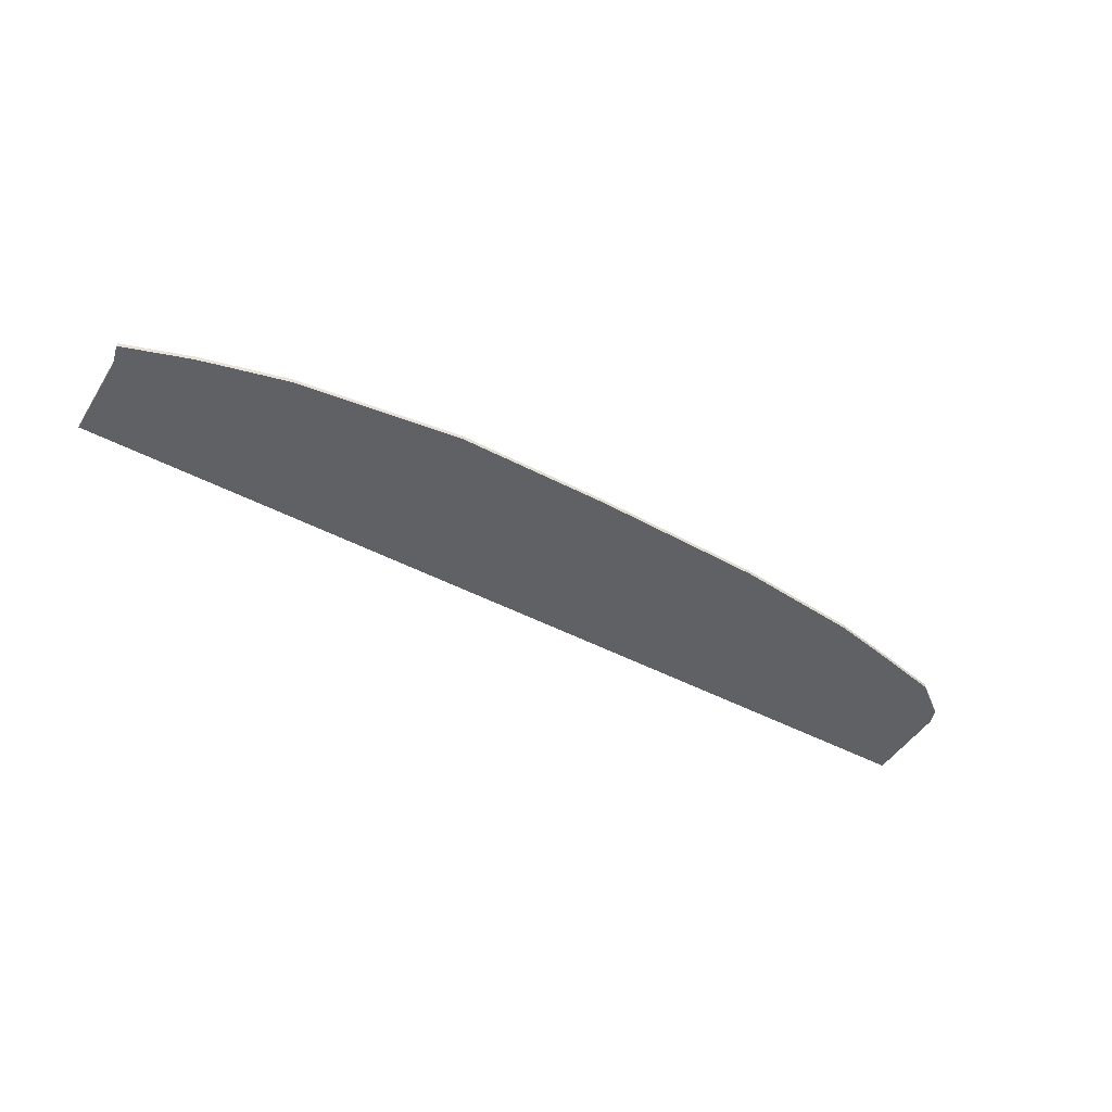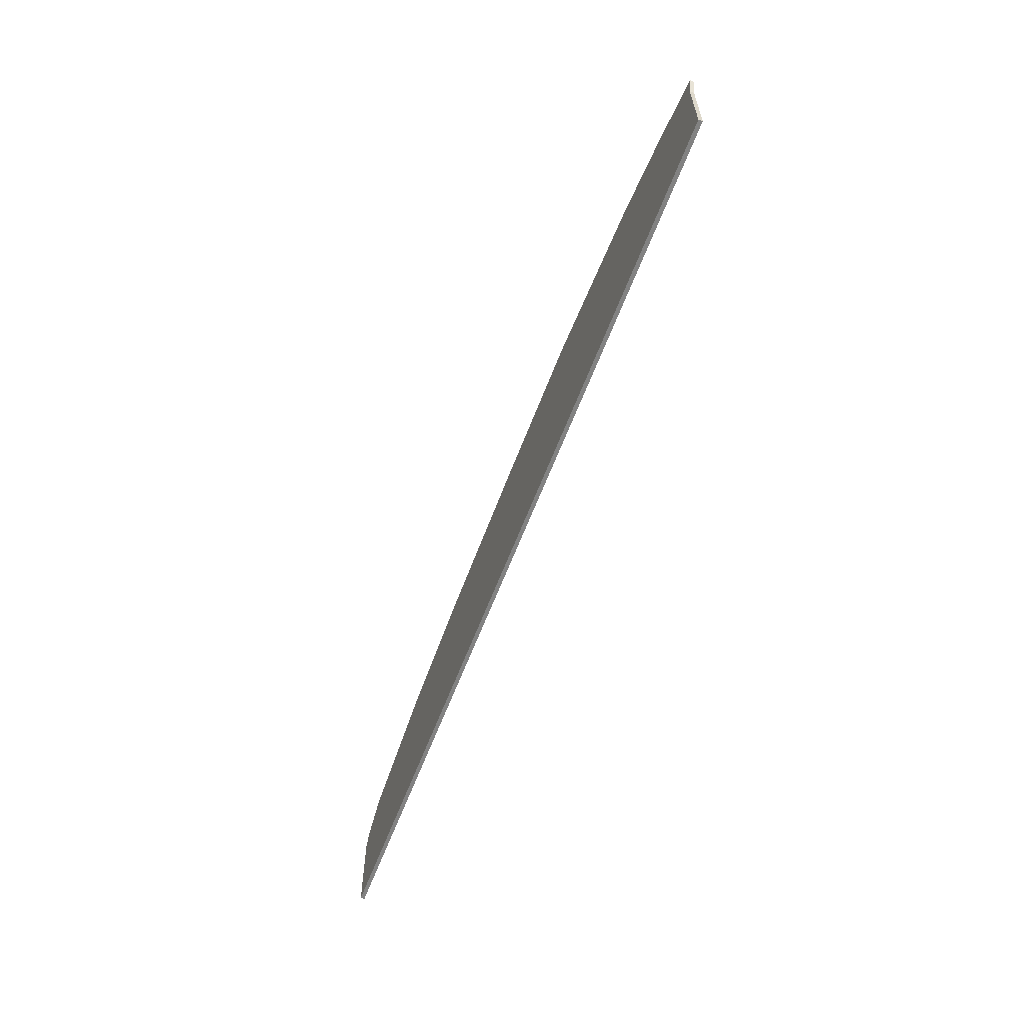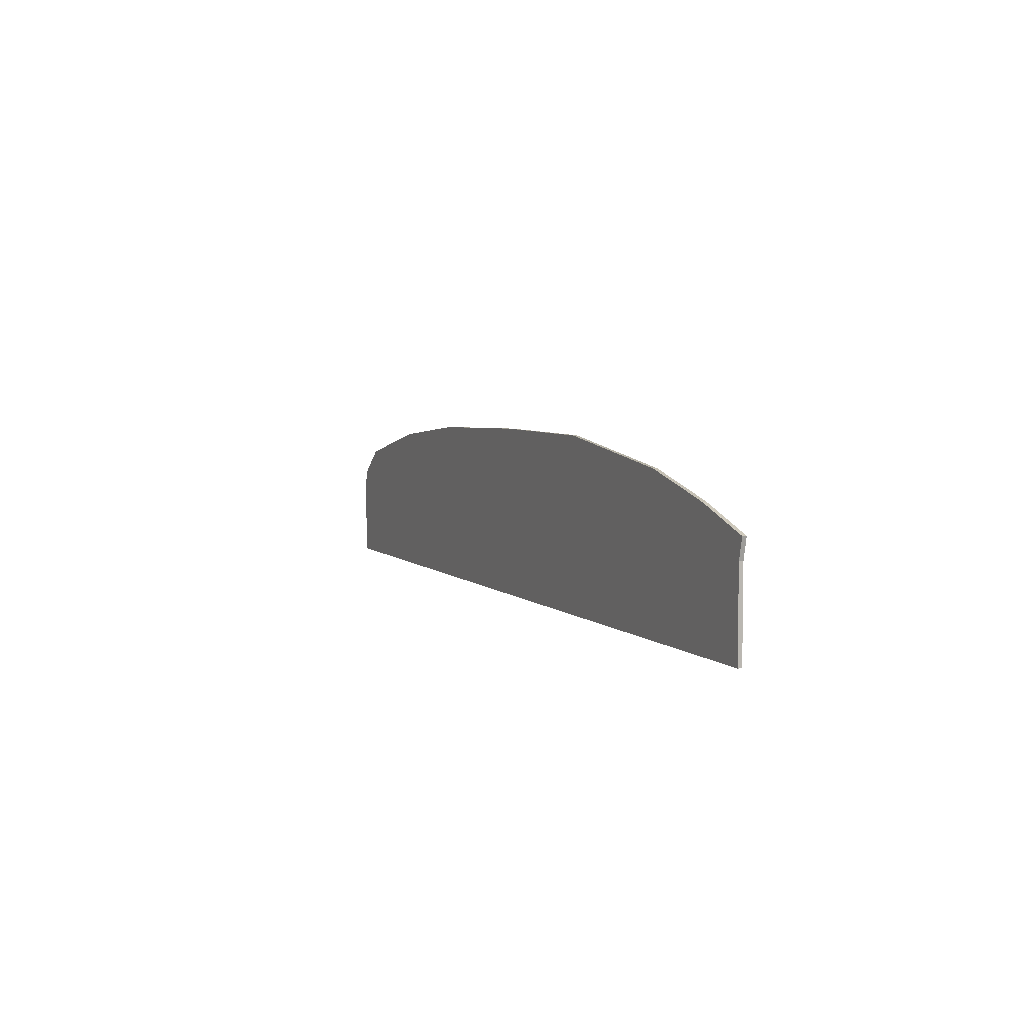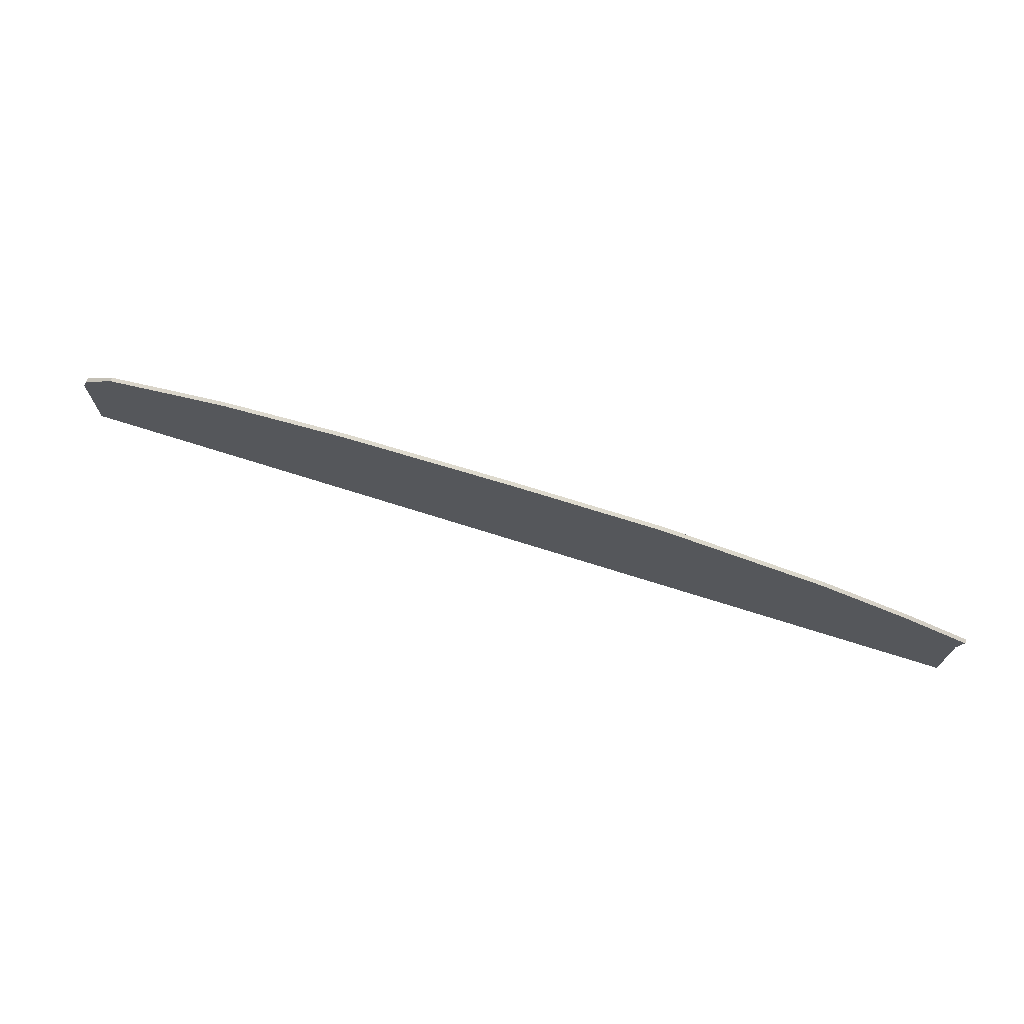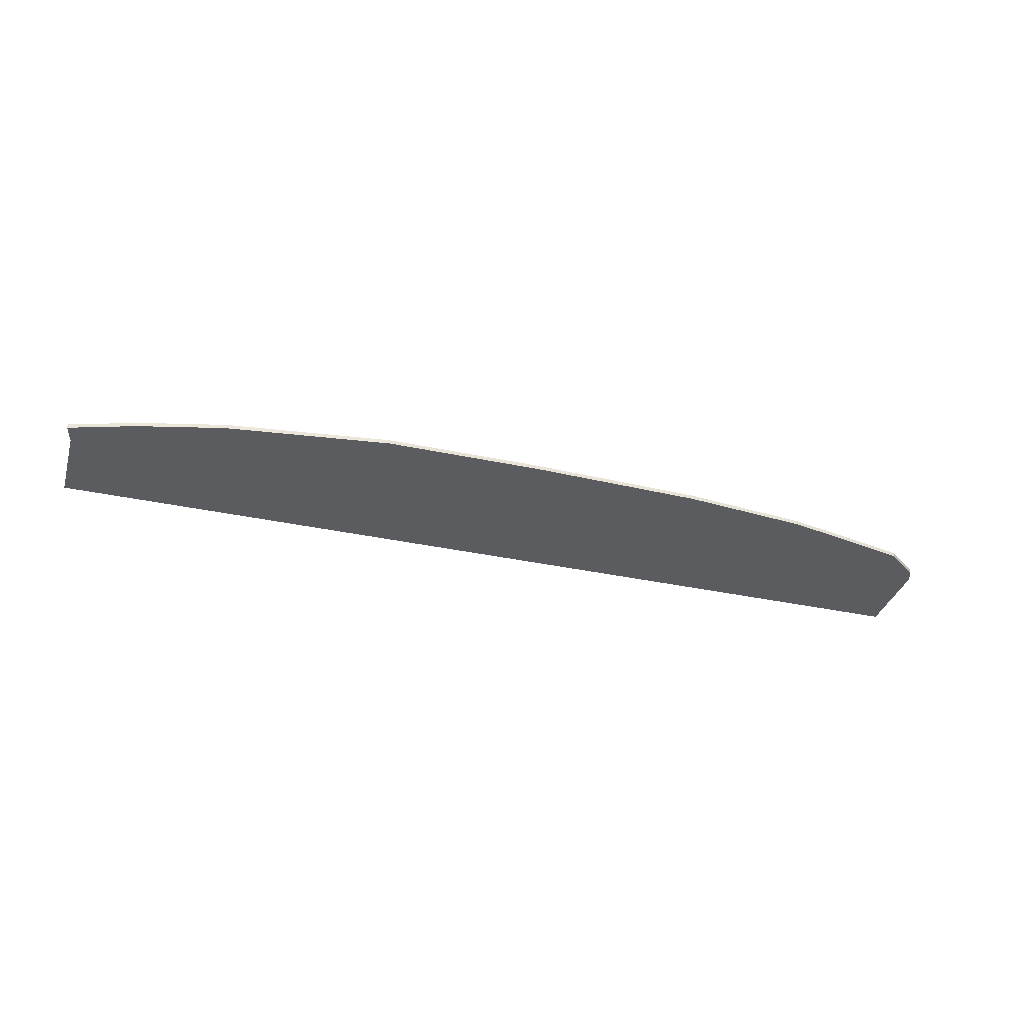
<metadata>
{"format":"obj","ext":"obj","renderer":"f3d","projection":"perspective","resolution":1024,"background":"white","views":[{"elev":-47.1,"azim":-30.8,"up":"+Y"},{"elev":-60.7,"azim":-110.5,"up":"+Z"},{"elev":5.2,"azim":-112.8,"up":"+Z"},{"elev":71.1,"azim":-162.4,"up":"+Z"},{"elev":-34.8,"azim":-16.2,"up":"+Y"}]}
</metadata>
<code>
o terrain_Woods_#185_terrain_Woods_#185_terrain_Woods_#185_terrain_Woods_#197_terrai
v 4.542 0.01999 -0.549
v 3.036 0.01999 -0.8235
v 3.036 0.01998 -0.549
v -2.99 0.01995 -0.5489
v -4.496 0.01996 -0.8234
v -4.496 0.01995 -0.5489
v -1.483 0.01996 -0.549
v -2.99 0.01996 -0.8234
v 0.023 0.01997 -0.549
v -1.483 0.01997 -0.8235
v 1.529 0.01998 -0.8235
v 0.02298 0.01997 -0.8235
v 1.529 0.01997 -0.549
v -3.616 0.01991 0.4837
v -2.989 0.01991 0.549
v -3.916 0.01991 0.4071
v -2.989 0.01992 0.2746
v -4.542 0.01992 0.1986
v -2.99 0.01993 5.2e-05
v -4.496 0.01993 7e-05
v -4.496 0.01994 -0.2744
v -2.99 0.01994 -0.2744
v -3.066 0.01991 0.6206
v -1.483 0.01992 0.549
v -1.483 0.01993 0.2745
v -1.483 0.01994 3.5e-05
v -1.483 0.01995 -0.2745
v -1.483 0.01991 0.8235
v 0.02309 0.01993 0.549
v 0.02307 0.01994 0.2745
v 0.02305 0.01995 1.7e-05
v 0.02303 0.01996 -0.2745
v 0.02312 0.01992 0.8235
v 1.529 0.01994 0.549
v 1.529 0.01995 0.2745
v 1.529 0.01996 -1e-06
v 1.529 0.01996 -0.2745
v 2.917 0.01994 0.6455
v 1.702 0.01993 0.7712
v 3.036 0.01994 0.549
v 3.036 0.01995 0.2745
v 3.036 0.01996 -1.8e-05
v 3.036 0.01997 -0.2745
v 3.489 0.01994 0.5272
v 4.169 0.01995 0.3759
v 4.488 0.01996 0.1326
v 4.542 0.01997 -3.7e-05
v 4.542 0.01998 -0.2745
v 3.036 -0.01992 -0.8235
v 4.542 -0.01992 -0.549
v 3.036 -0.01993 -0.549
v -4.496 -0.01995 -0.8234
v -2.99 -0.01996 -0.5489
v -4.496 -0.01996 -0.5489
v -2.99 -0.01995 -0.8234
v -1.483 -0.01995 -0.549
v -1.483 -0.01994 -0.8235
v 0.023 -0.01994 -0.549
v 1.529 -0.01992 -0.8235
v 1.529 -0.01993 -0.549
v -3.616 -0.01999 0.4837
v -2.989 -0.01999 0.549
v -3.066 -0.01999 0.6206
v -3.916 -0.01999 0.4072
v -2.989 -0.01998 0.2746
v -4.542 -0.01999 0.1986
v -2.99 -0.01997 5.3e-05
v -4.496 -0.01997 -0.2744
v -4.496 -0.01998 7.1e-05
v -2.99 -0.01997 -0.2744
v -1.483 -0.01999 0.549
v -1.483 -0.02 0.8235
v -1.483 -0.01998 0.2745
v -1.483 -0.01997 3.6e-05
v -1.483 -0.01996 -0.2745
v 0.02309 -0.01998 0.549
v 0.02311 -0.01999 0.8235
v 0.02307 -0.01997 0.2745
v 0.02304 -0.01996 1.8e-05
v 0.02302 -0.01995 -0.2745
v 1.529 -0.01997 0.549
v 1.702 -0.01998 0.7712
v 1.529 -0.01996 0.2745
v 1.529 -0.01995 0
v 1.529 -0.01994 -0.2745
v 2.917 -0.01997 0.6455
v 3.036 -0.01997 0.549
v 3.036 -0.01996 0.2745
v 3.036 -0.01995 -1.7e-05
v 3.036 -0.01994 -0.2745
v 3.489 -0.01996 0.5272
v 4.169 -0.01995 0.3759
v 4.488 -0.01995 0.1326
v 4.542 -0.01994 -3.6e-05
v 4.542 -0.01993 -0.2745
v 4.542 -0.01991 -0.8235
v 4.542 0.02 -0.8235
v 0.02298 -0.01993 -0.8235
f 1 2 3
f 4 5 6
f 7 8 4
f 9 10 7
f 9 11 12
f 13 2 11
f 14 15 16
f 16 17 18
f 18 19 20
f 19 21 20
f 22 6 21
f 23 24 15
f 24 17 15
f 25 19 17
f 26 22 19
f 27 4 22
f 28 29 24
f 29 25 24
f 30 26 25
f 31 27 26
f 32 7 27
f 33 34 29
f 34 30 29
f 35 31 30
f 36 32 31
f 37 9 32
f 38 34 39
f 40 35 34
f 41 36 35
f 42 37 36
f 43 13 37
f 44 40 38
f 45 41 40
f 46 42 41
f 47 43 42
f 48 3 43
f 49 50 51
f 52 53 54
f 55 56 53
f 57 58 56
f 58 59 60
f 60 49 51
f 61 62 63
f 64 65 62
f 66 67 65
f 68 67 69
f 54 70 68
f 63 71 72
f 65 71 62
f 67 73 65
f 70 74 67
f 53 75 70
f 72 76 77
f 73 76 71
f 74 78 73
f 75 79 74
f 56 80 75
f 77 81 82
f 78 81 76
f 79 83 78
f 80 84 79
f 58 85 80
f 81 86 82
f 83 87 81
f 84 88 83
f 85 89 84
f 60 90 85
f 87 91 86
f 88 92 87
f 89 93 88
f 90 94 89
f 51 95 90
f 16 61 14
f 38 91 44
f 1 96 97
f 8 52 5
f 5 54 6
f 6 68 21
f 21 69 20
f 20 66 18
f 18 64 16
f 14 63 23
f 23 72 28
f 28 77 33
f 33 82 39
f 39 86 38
f 44 92 45
f 45 93 46
f 46 94 47
f 47 95 48
f 48 50 1
f 97 49 2
f 2 59 11
f 11 98 12
f 12 57 10
f 10 55 8
f 1 97 2
f 4 8 5
f 7 10 8
f 9 12 10
f 9 13 11
f 13 3 2
f 14 23 15
f 16 15 17
f 18 17 19
f 19 22 21
f 22 4 6
f 23 28 24
f 24 25 17
f 25 26 19
f 26 27 22
f 27 7 4
f 28 33 29
f 29 30 25
f 30 31 26
f 31 32 27
f 32 9 7
f 33 39 34
f 34 35 30
f 35 36 31
f 36 37 32
f 37 13 9
f 38 40 34
f 40 41 35
f 41 42 36
f 42 43 37
f 43 3 13
f 44 45 40
f 45 46 41
f 46 47 42
f 47 48 43
f 48 1 3
f 49 96 50
f 52 55 53
f 55 57 56
f 57 98 58
f 58 98 59
f 60 59 49
f 61 64 62
f 64 66 65
f 66 69 67
f 68 70 67
f 54 53 70
f 63 62 71
f 65 73 71
f 67 74 73
f 70 75 74
f 53 56 75
f 72 71 76
f 73 78 76
f 74 79 78
f 75 80 79
f 56 58 80
f 77 76 81
f 78 83 81
f 79 84 83
f 80 85 84
f 58 60 85
f 81 87 86
f 83 88 87
f 84 89 88
f 85 90 89
f 60 51 90
f 87 92 91
f 88 93 92
f 89 94 93
f 90 95 94
f 51 50 95
f 16 64 61
f 38 86 91
f 1 50 96
f 8 55 52
f 5 52 54
f 6 54 68
f 21 68 69
f 20 69 66
f 18 66 64
f 14 61 63
f 23 63 72
f 28 72 77
f 33 77 82
f 39 82 86
f 44 91 92
f 45 92 93
f 46 93 94
f 47 94 95
f 48 95 50
f 97 96 49
f 2 49 59
f 11 59 98
f 12 98 57
f 10 57 55

</code>
